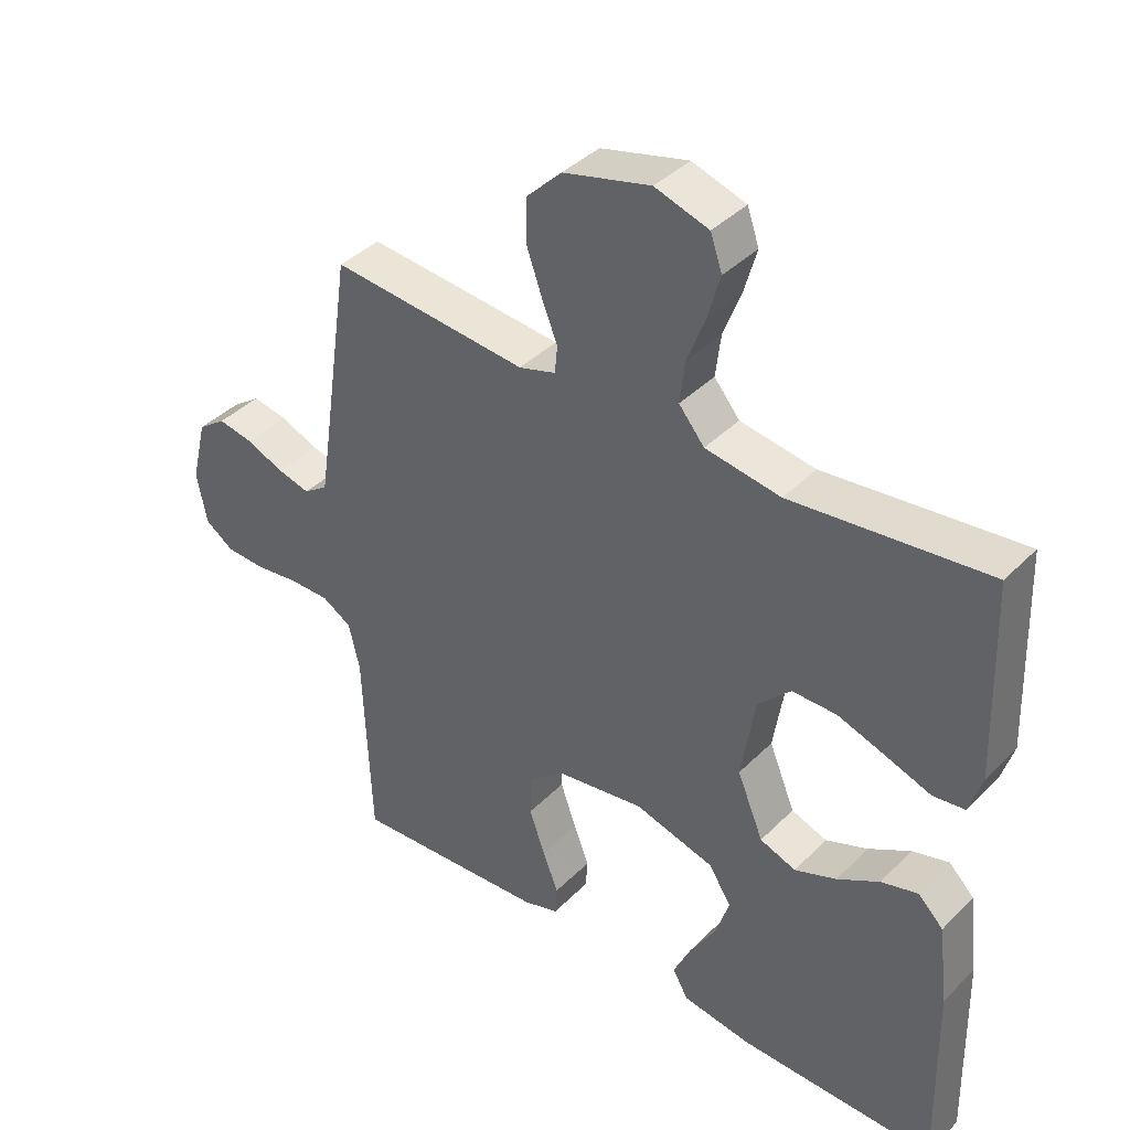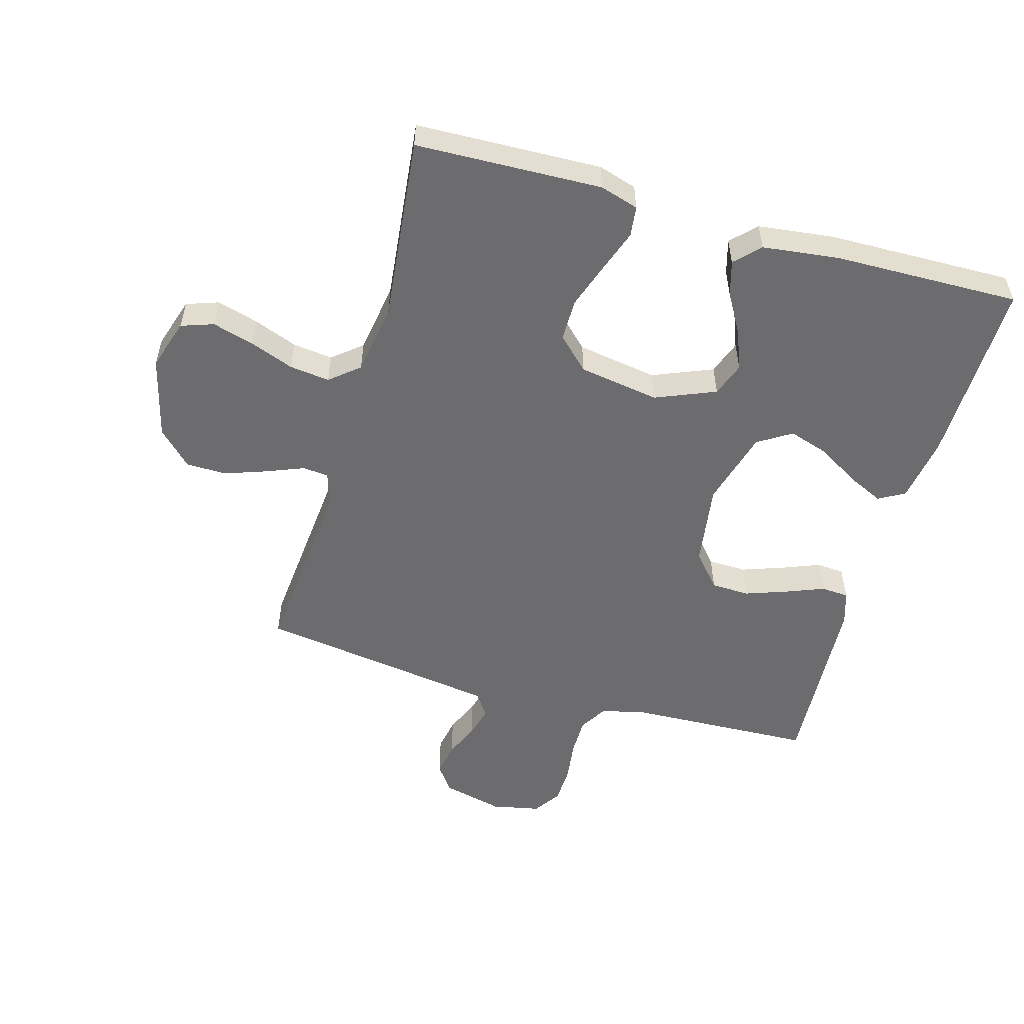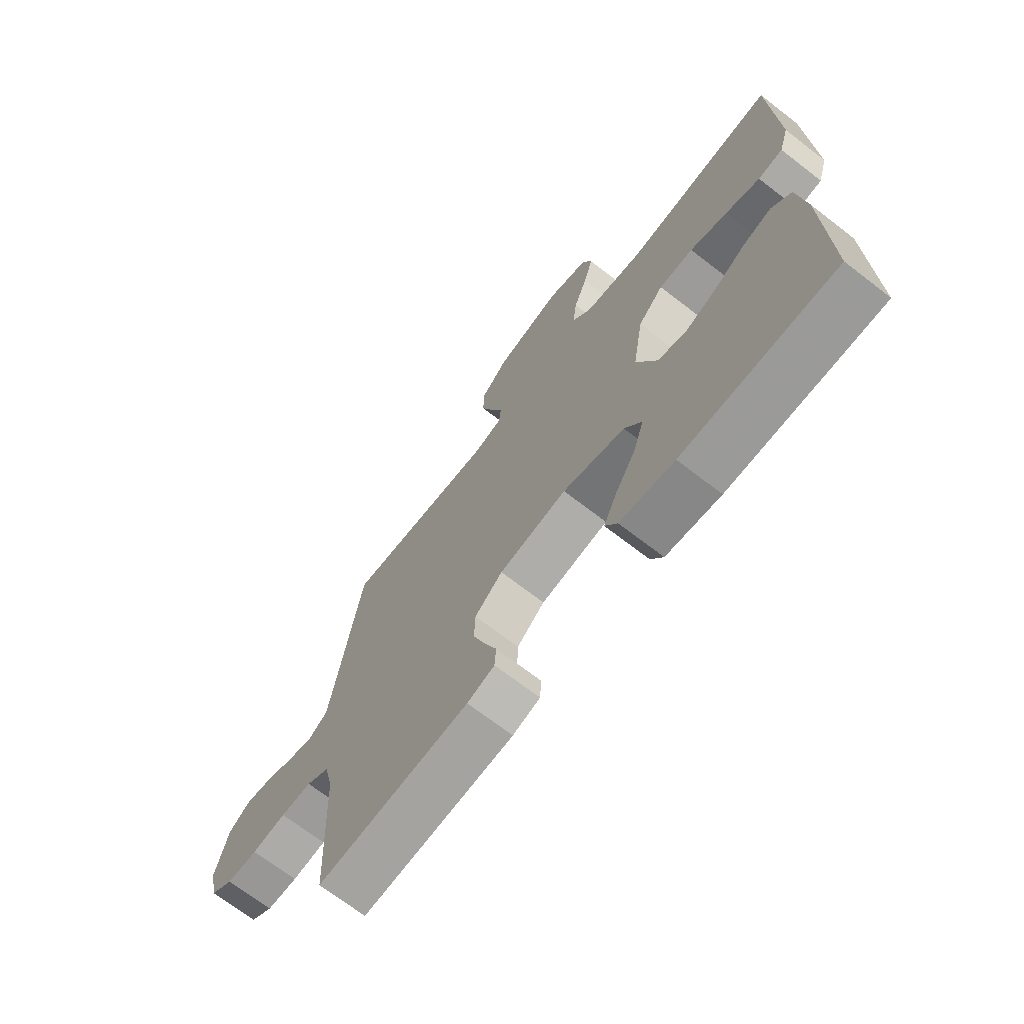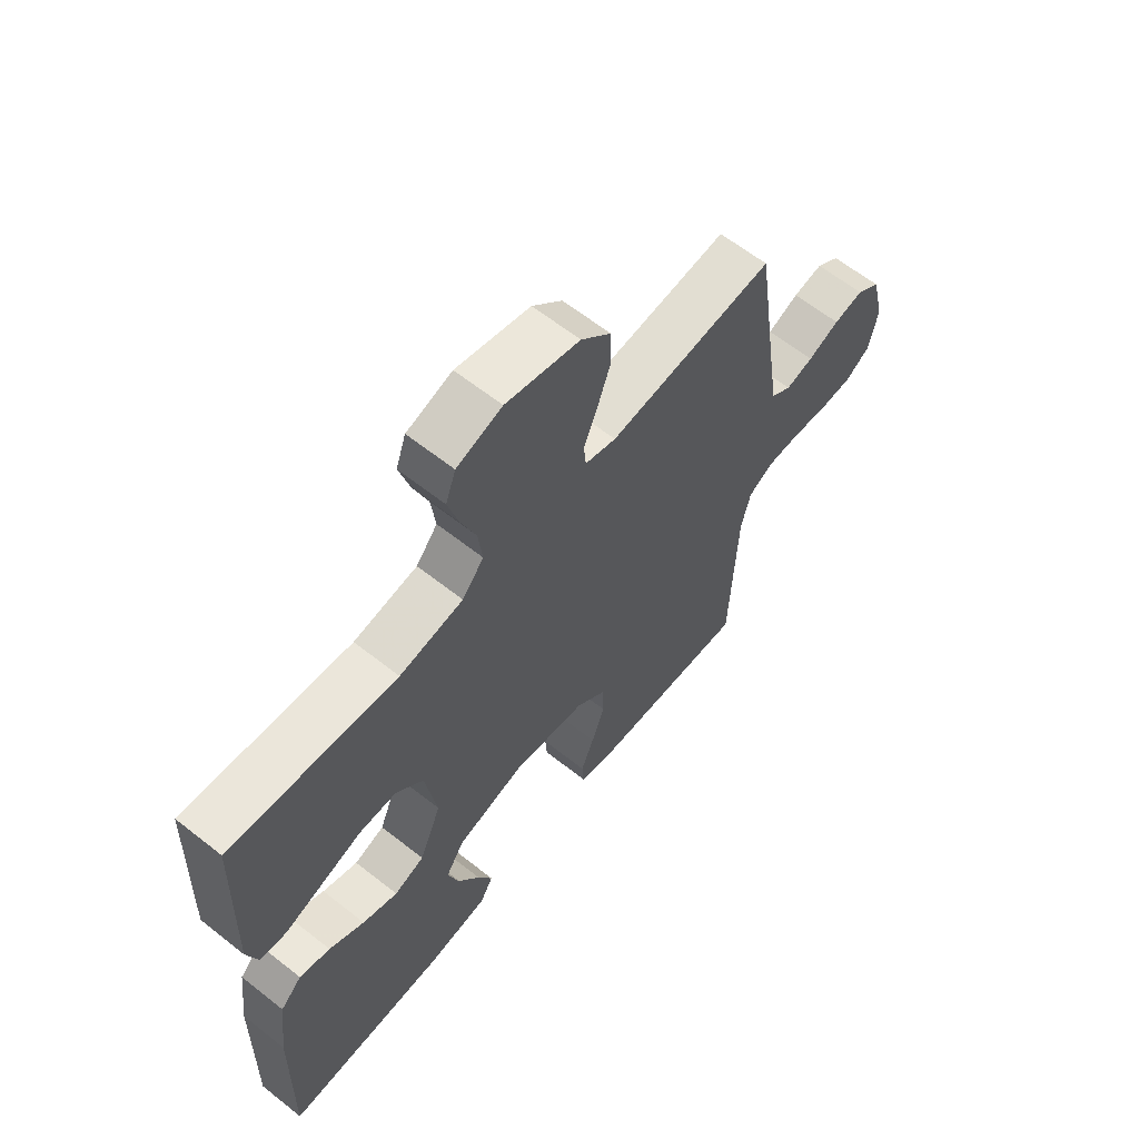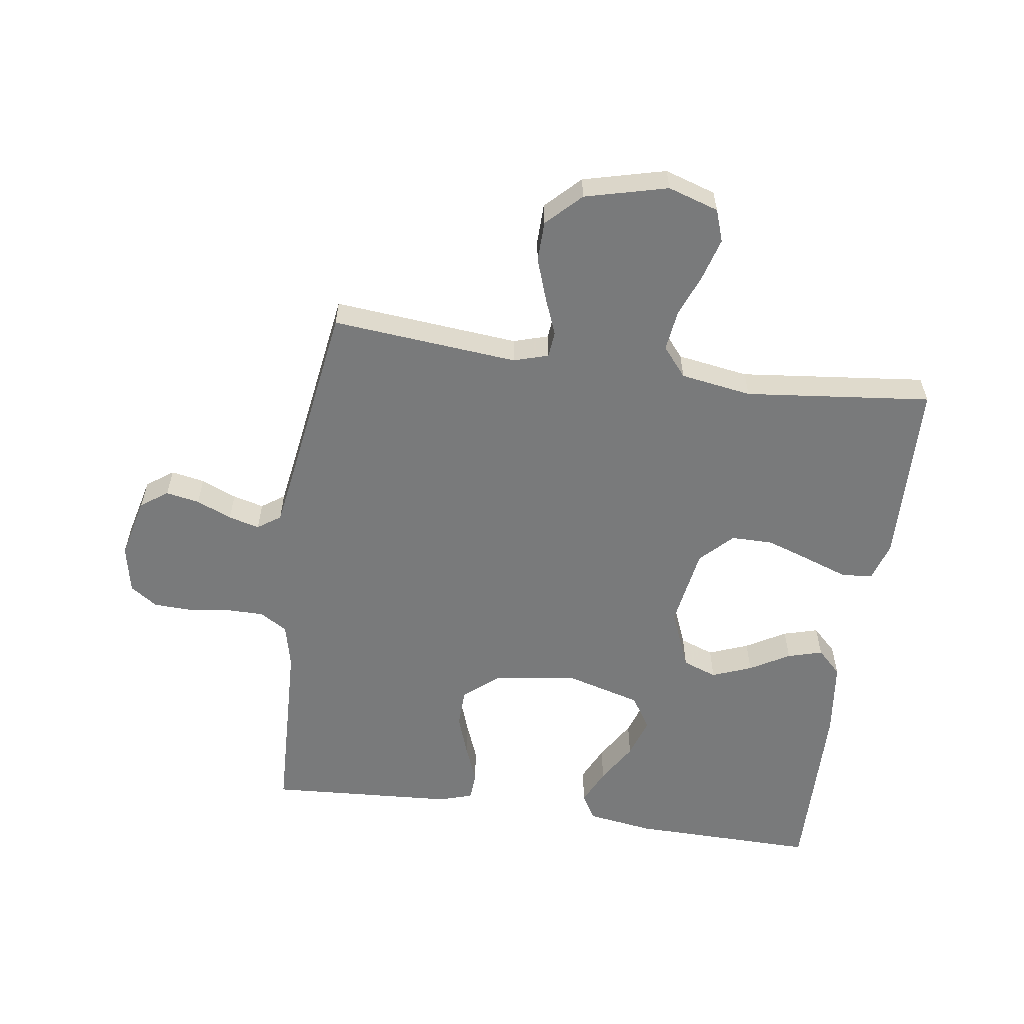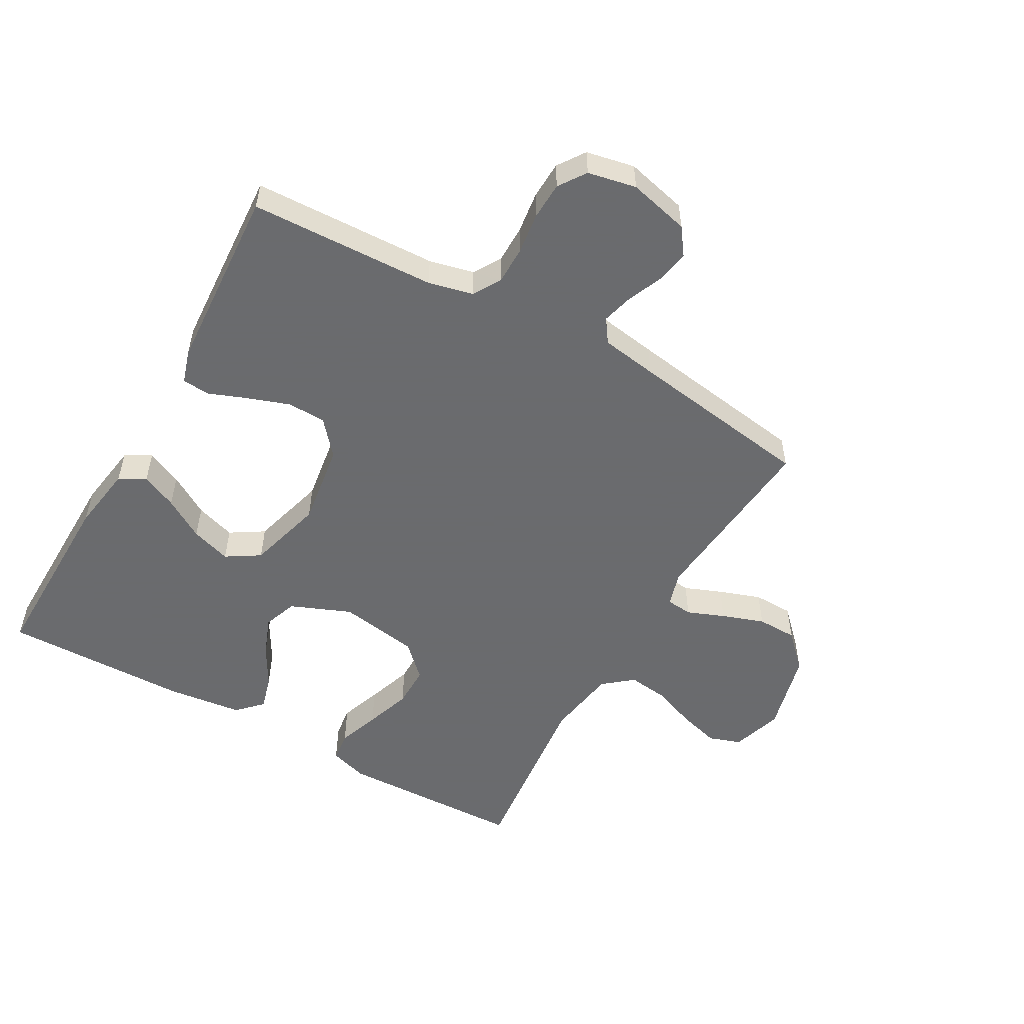
<metadata>
{"format":"obj","ext":"obj","renderer":"f3d","projection":"perspective","resolution":1024,"background":"white","views":[{"elev":39.5,"azim":39.3,"up":"+Z"},{"elev":-53.8,"azim":74.1,"up":"+Y"},{"elev":-69.9,"azim":52.3,"up":"+Z"},{"elev":62.5,"azim":128.7,"up":"+Z"},{"elev":-58.0,"azim":-8.3,"up":"+Y"},{"elev":-53.3,"azim":-119.6,"up":"+Y"}]}
</metadata>
<code>
v 0.5 0.07 0.5
v 0.51 0.07 0.2
v 0.491 0.07 0.138
v 0.442 0.07 0.132
v 0.374 0.07 0.156
v 0.3 0.07 0.181
v 0.232 0.07 0.181
v 0.182 0.07 0.13
v 0.161 0.07 0
v 0.201 0.07 -0.097
v 0.256 0.07 -0.117
v 0.32 0.07 -0.092
v 0.384 0.07 -0.055
v 0.44 0.07 -0.039
v 0.479 0.07 -0.077
v 0.494 0.07 -0.2
v 0.5 0.07 -0.5
v 0.2 0.07 -0.496
v 0.093 0.07 -0.48
v 0.069 0.07 -0.438
v 0.096 0.07 -0.38
v 0.136 0.07 -0.314
v 0.157 0.07 -0.249
v 0.123 0.07 -0.195
v 0 0.07 -0.161
v -0.134 0.07 -0.181
v -0.189 0.07 -0.228
v -0.191 0.07 -0.29
v -0.167 0.07 -0.358
v -0.143 0.07 -0.419
v -0.146 0.07 -0.464
v -0.2 0.07 -0.481
v -0.5 0.07 -0.5
v -0.512 0.07 -0.2
v -0.529 0.07 -0.128
v -0.574 0.07 -0.101
v -0.635 0.07 -0.101
v -0.702 0.07 -0.11
v -0.763 0.07 -0.108
v -0.807 0.07 -0.078
v -0.823 0.07 0
v -0.799 0.07 0.099
v -0.756 0.07 0.13
v -0.702 0.07 0.12
v -0.645 0.07 0.096
v -0.595 0.07 0.083
v -0.558 0.07 0.109
v -0.544 0.07 0.2
v -0.5 0.07 0.5
v -0.2 0.07 0.473
v -0.144 0.07 0.49
v -0.14 0.07 0.532
v -0.164 0.07 0.592
v -0.188 0.07 0.66
v -0.187 0.07 0.725
v -0.133 0.07 0.779
v 0 0.07 0.813
v 0.082 0.07 0.787
v 0.1 0.07 0.735
v 0.081 0.07 0.668
v 0.054 0.07 0.597
v 0.046 0.07 0.532
v 0.085 0.07 0.485
v 0.2 0.07 0.467
v 0.5 0 0.5
v 0.51 0 0.2
v 0.491 0 0.138
v 0.442 0 0.132
v 0.374 0 0.156
v 0.3 0 0.181
v 0.232 0 0.181
v 0.182 0 0.13
v 0.161 0 0
v 0.201 0 -0.097
v 0.256 0 -0.117
v 0.32 0 -0.092
v 0.384 0 -0.055
v 0.44 0 -0.039
v 0.479 0 -0.077
v 0.494 0 -0.2
v 0.5 0 -0.5
v 0.2 0 -0.496
v 0.093 0 -0.48
v 0.069 0 -0.438
v 0.096 0 -0.38
v 0.136 0 -0.314
v 0.157 0 -0.249
v 0.123 0 -0.195
v 0 0 -0.161
v -0.134 0 -0.181
v -0.189 0 -0.228
v -0.191 0 -0.29
v -0.167 0 -0.358
v -0.143 0 -0.419
v -0.146 0 -0.464
v -0.2 0 -0.481
v -0.5 0 -0.5
v -0.512 0 -0.2
v -0.529 0 -0.128
v -0.574 0 -0.101
v -0.635 0 -0.101
v -0.702 0 -0.11
v -0.763 0 -0.108
v -0.807 0 -0.078
v -0.823 0 0
v -0.799 0 0.099
v -0.756 0 0.13
v -0.702 0 0.12
v -0.645 0 0.096
v -0.595 0 0.083
v -0.558 0 0.109
v -0.544 0 0.2
v -0.5 0 0.5
v -0.2 0 0.473
v -0.144 0 0.49
v -0.14 0 0.532
v -0.164 0 0.592
v -0.188 0 0.66
v -0.187 0 0.725
v -0.133 0 0.779
v 0 0 0.813
v 0.082 0 0.787
v 0.1 0 0.735
v 0.081 0 0.668
v 0.054 0 0.597
v 0.046 0 0.532
v 0.085 0 0.485
v 0.2 0 0.467
f 58 59 60 61
f 56 57 58 61
f 56 61 62
f 55 56 62
f 52 53 54 55
f 52 55 62 63
f 48 49 50
f 47 48 50 51
f 42 43 44 45
f 42 45 46
f 41 42 46
f 40 41 46
f 37 38 39 40
f 36 37 40 46
f 35 36 46 47
f 31 32 33 34
f 29 30 31 34
f 28 29 34 35
f 27 28 35 47
f 19 20 21 22
f 19 22 23
f 18 19 23
f 17 18 23
f 16 17 23 24
f 12 13 14 15
f 11 12 15 16
f 2 3 4 5
f 64 1 2 5
f 63 64 5 6
f 51 52 63 6
f 26 27 47 51
f 25 26 51
f 11 16 24 25
f 10 11 25
f 9 10 25 51
f 8 9 51
f 7 8 51
f 6 7 51
f 125 124 123 122
f 125 122 121 120
f 126 125 120
f 126 120 119
f 119 118 117 116
f 127 126 119 116
f 114 113 112
f 115 114 112 111
f 109 108 107 106
f 110 109 106
f 110 106 105
f 110 105 104
f 104 103 102 101
f 110 104 101 100
f 111 110 100 99
f 98 97 96 95
f 98 95 94 93
f 99 98 93 92
f 111 99 92 91
f 86 85 84 83
f 87 86 83
f 87 83 82
f 87 82 81
f 88 87 81 80
f 79 78 77 76
f 80 79 76 75
f 69 68 67 66
f 69 66 65 128
f 70 69 128 127
f 70 127 116 115
f 115 111 91 90
f 115 90 89
f 89 88 80 75
f 89 75 74
f 115 89 74 73
f 115 73 72
f 115 72 71
f 115 71 70
f 1 65 66 2
f 2 66 67 3
f 3 67 68 4
f 4 68 69 5
f 5 69 70 6
f 6 70 71 7
f 7 71 72 8
f 8 72 73 9
f 9 73 74 10
f 10 74 75 11
f 11 75 76 12
f 12 76 77 13
f 13 77 78 14
f 14 78 79 15
f 15 79 80 16
f 16 80 81 17
f 17 81 82 18
f 18 82 83 19
f 19 83 84 20
f 20 84 85 21
f 21 85 86 22
f 22 86 87 23
f 23 87 88 24
f 24 88 89 25
f 25 89 90 26
f 26 90 91 27
f 27 91 92 28
f 28 92 93 29
f 29 93 94 30
f 30 94 95 31
f 31 95 96 32
f 32 96 97 33
f 33 97 98 34
f 34 98 99 35
f 35 99 100 36
f 36 100 101 37
f 37 101 102 38
f 38 102 103 39
f 39 103 104 40
f 40 104 105 41
f 41 105 106 42
f 42 106 107 43
f 43 107 108 44
f 44 108 109 45
f 45 109 110 46
f 46 110 111 47
f 47 111 112 48
f 48 112 113 49
f 49 113 114 50
f 50 114 115 51
f 51 115 116 52
f 52 116 117 53
f 53 117 118 54
f 54 118 119 55
f 55 119 120 56
f 56 120 121 57
f 57 121 122 58
f 58 122 123 59
f 59 123 124 60
f 60 124 125 61
f 61 125 126 62
f 62 126 127 63
f 63 127 128 64
f 64 128 65 1

</code>
